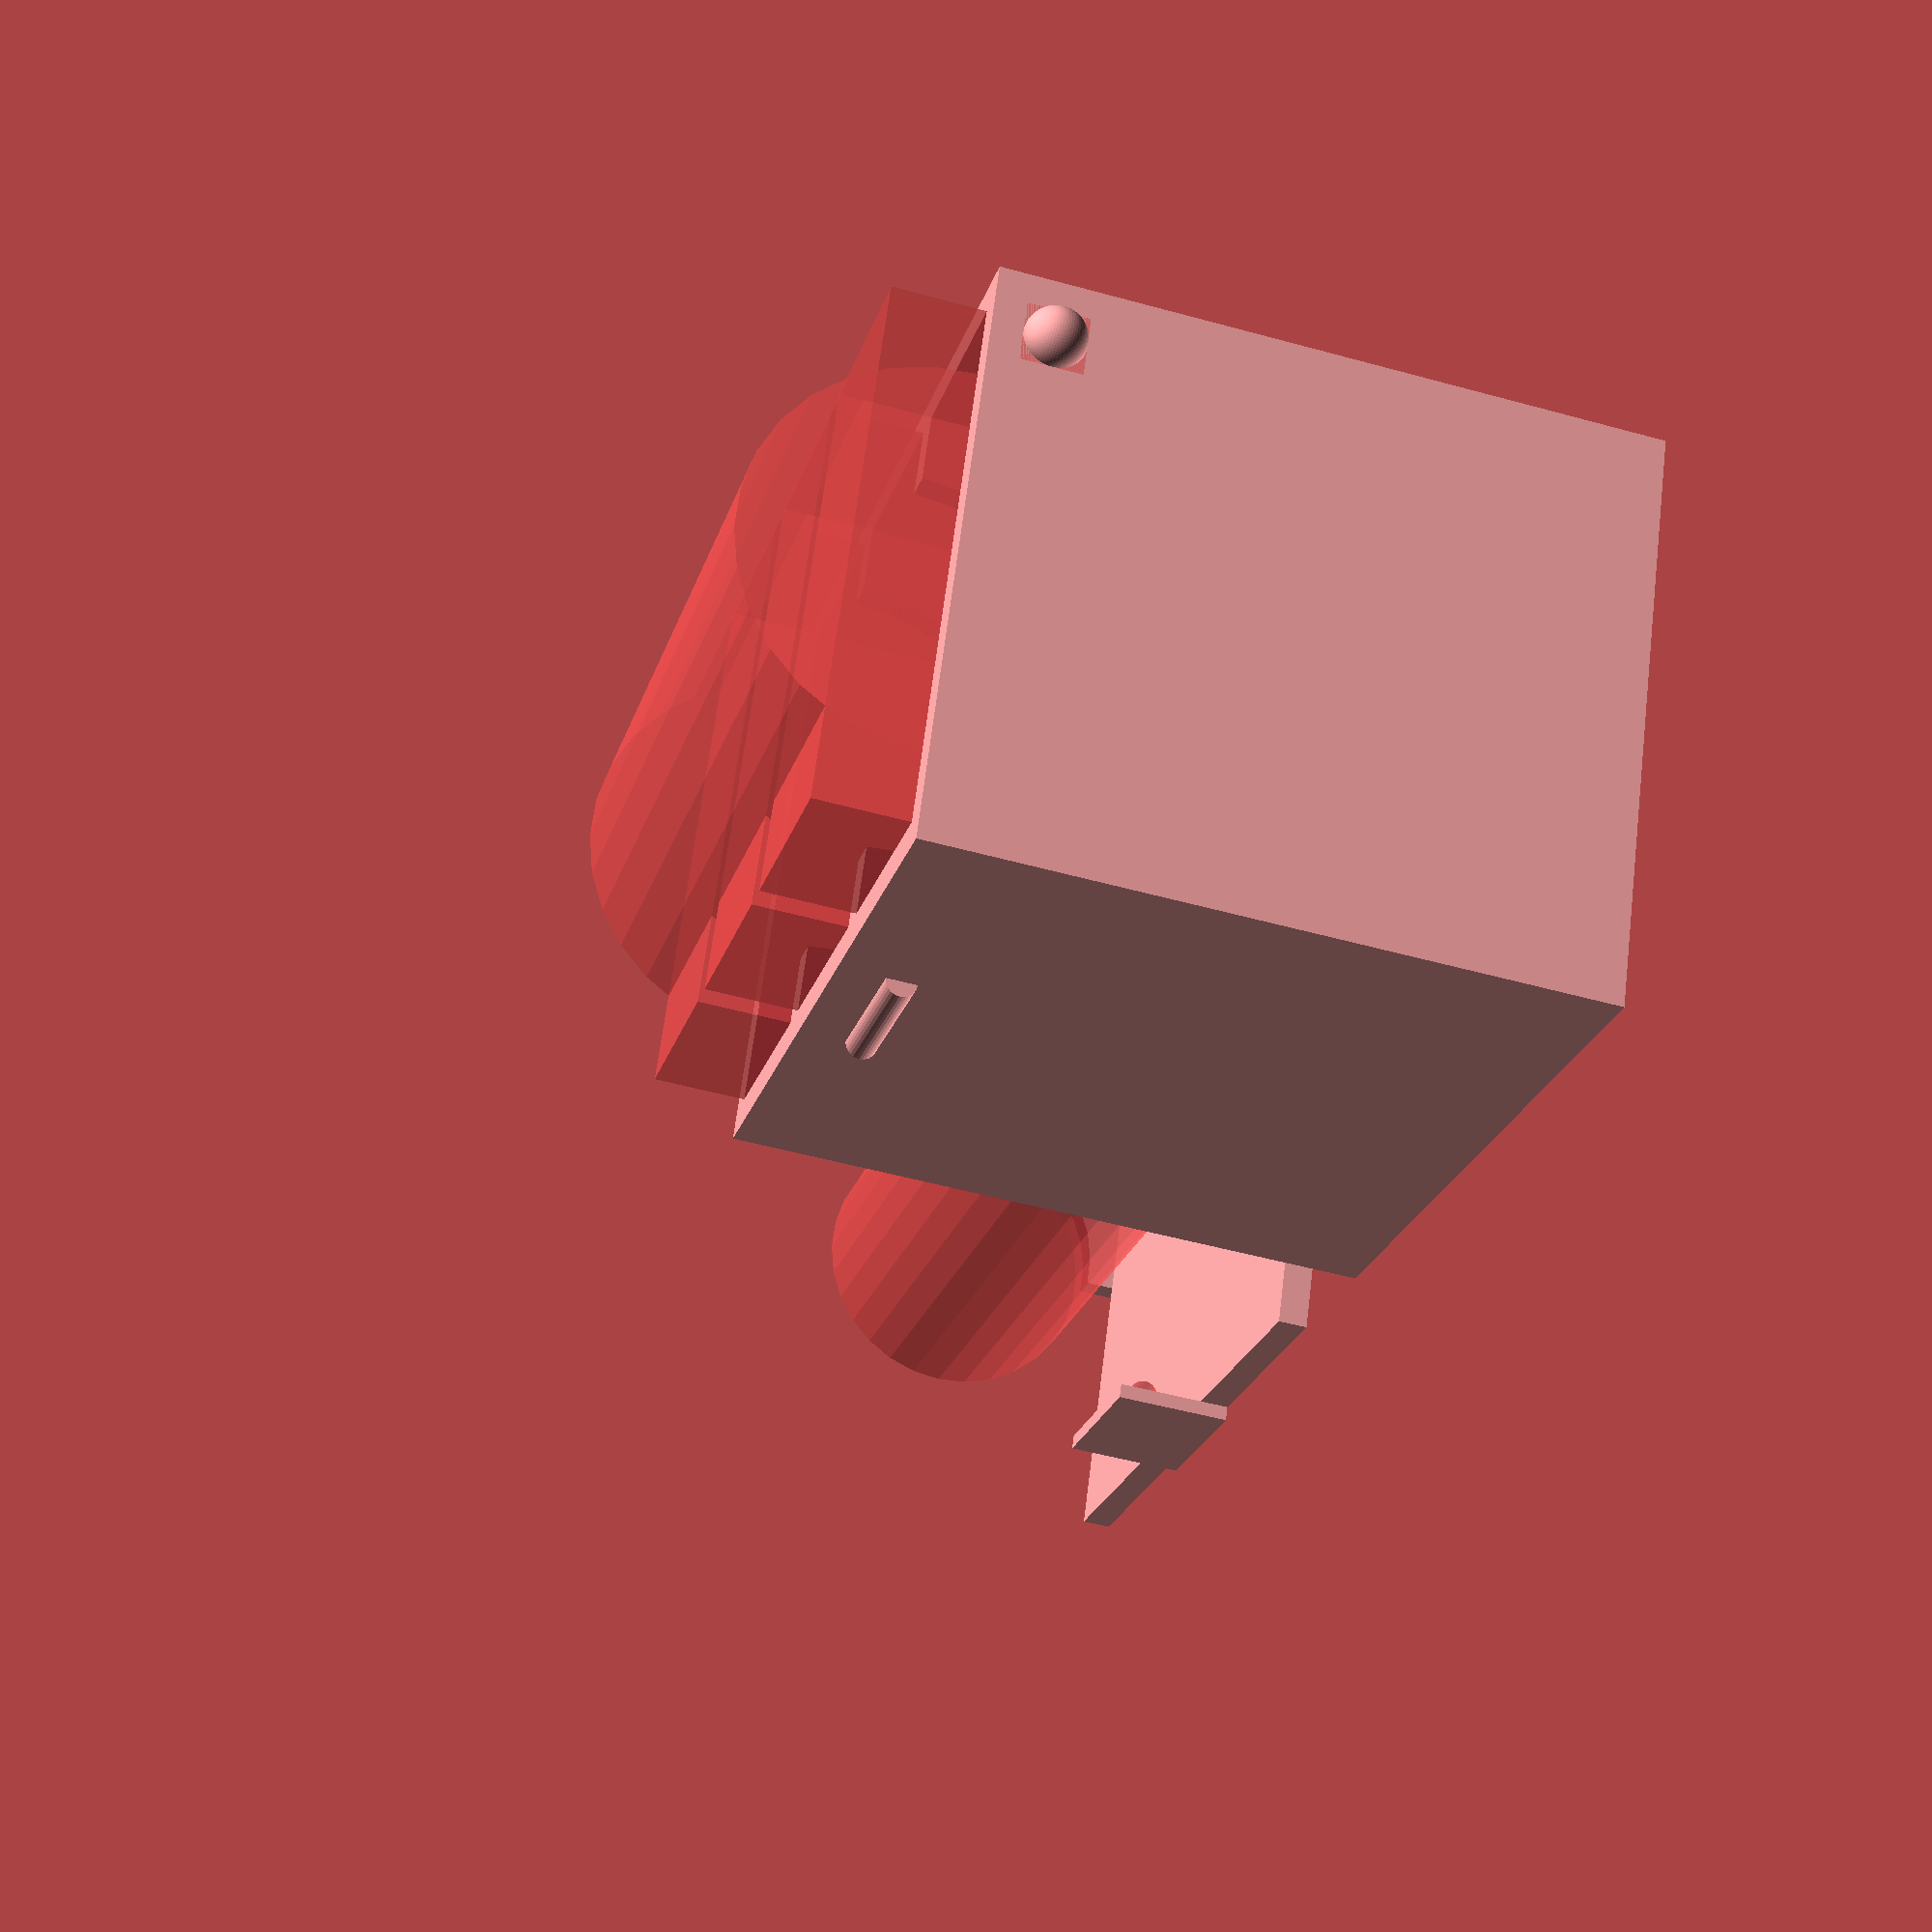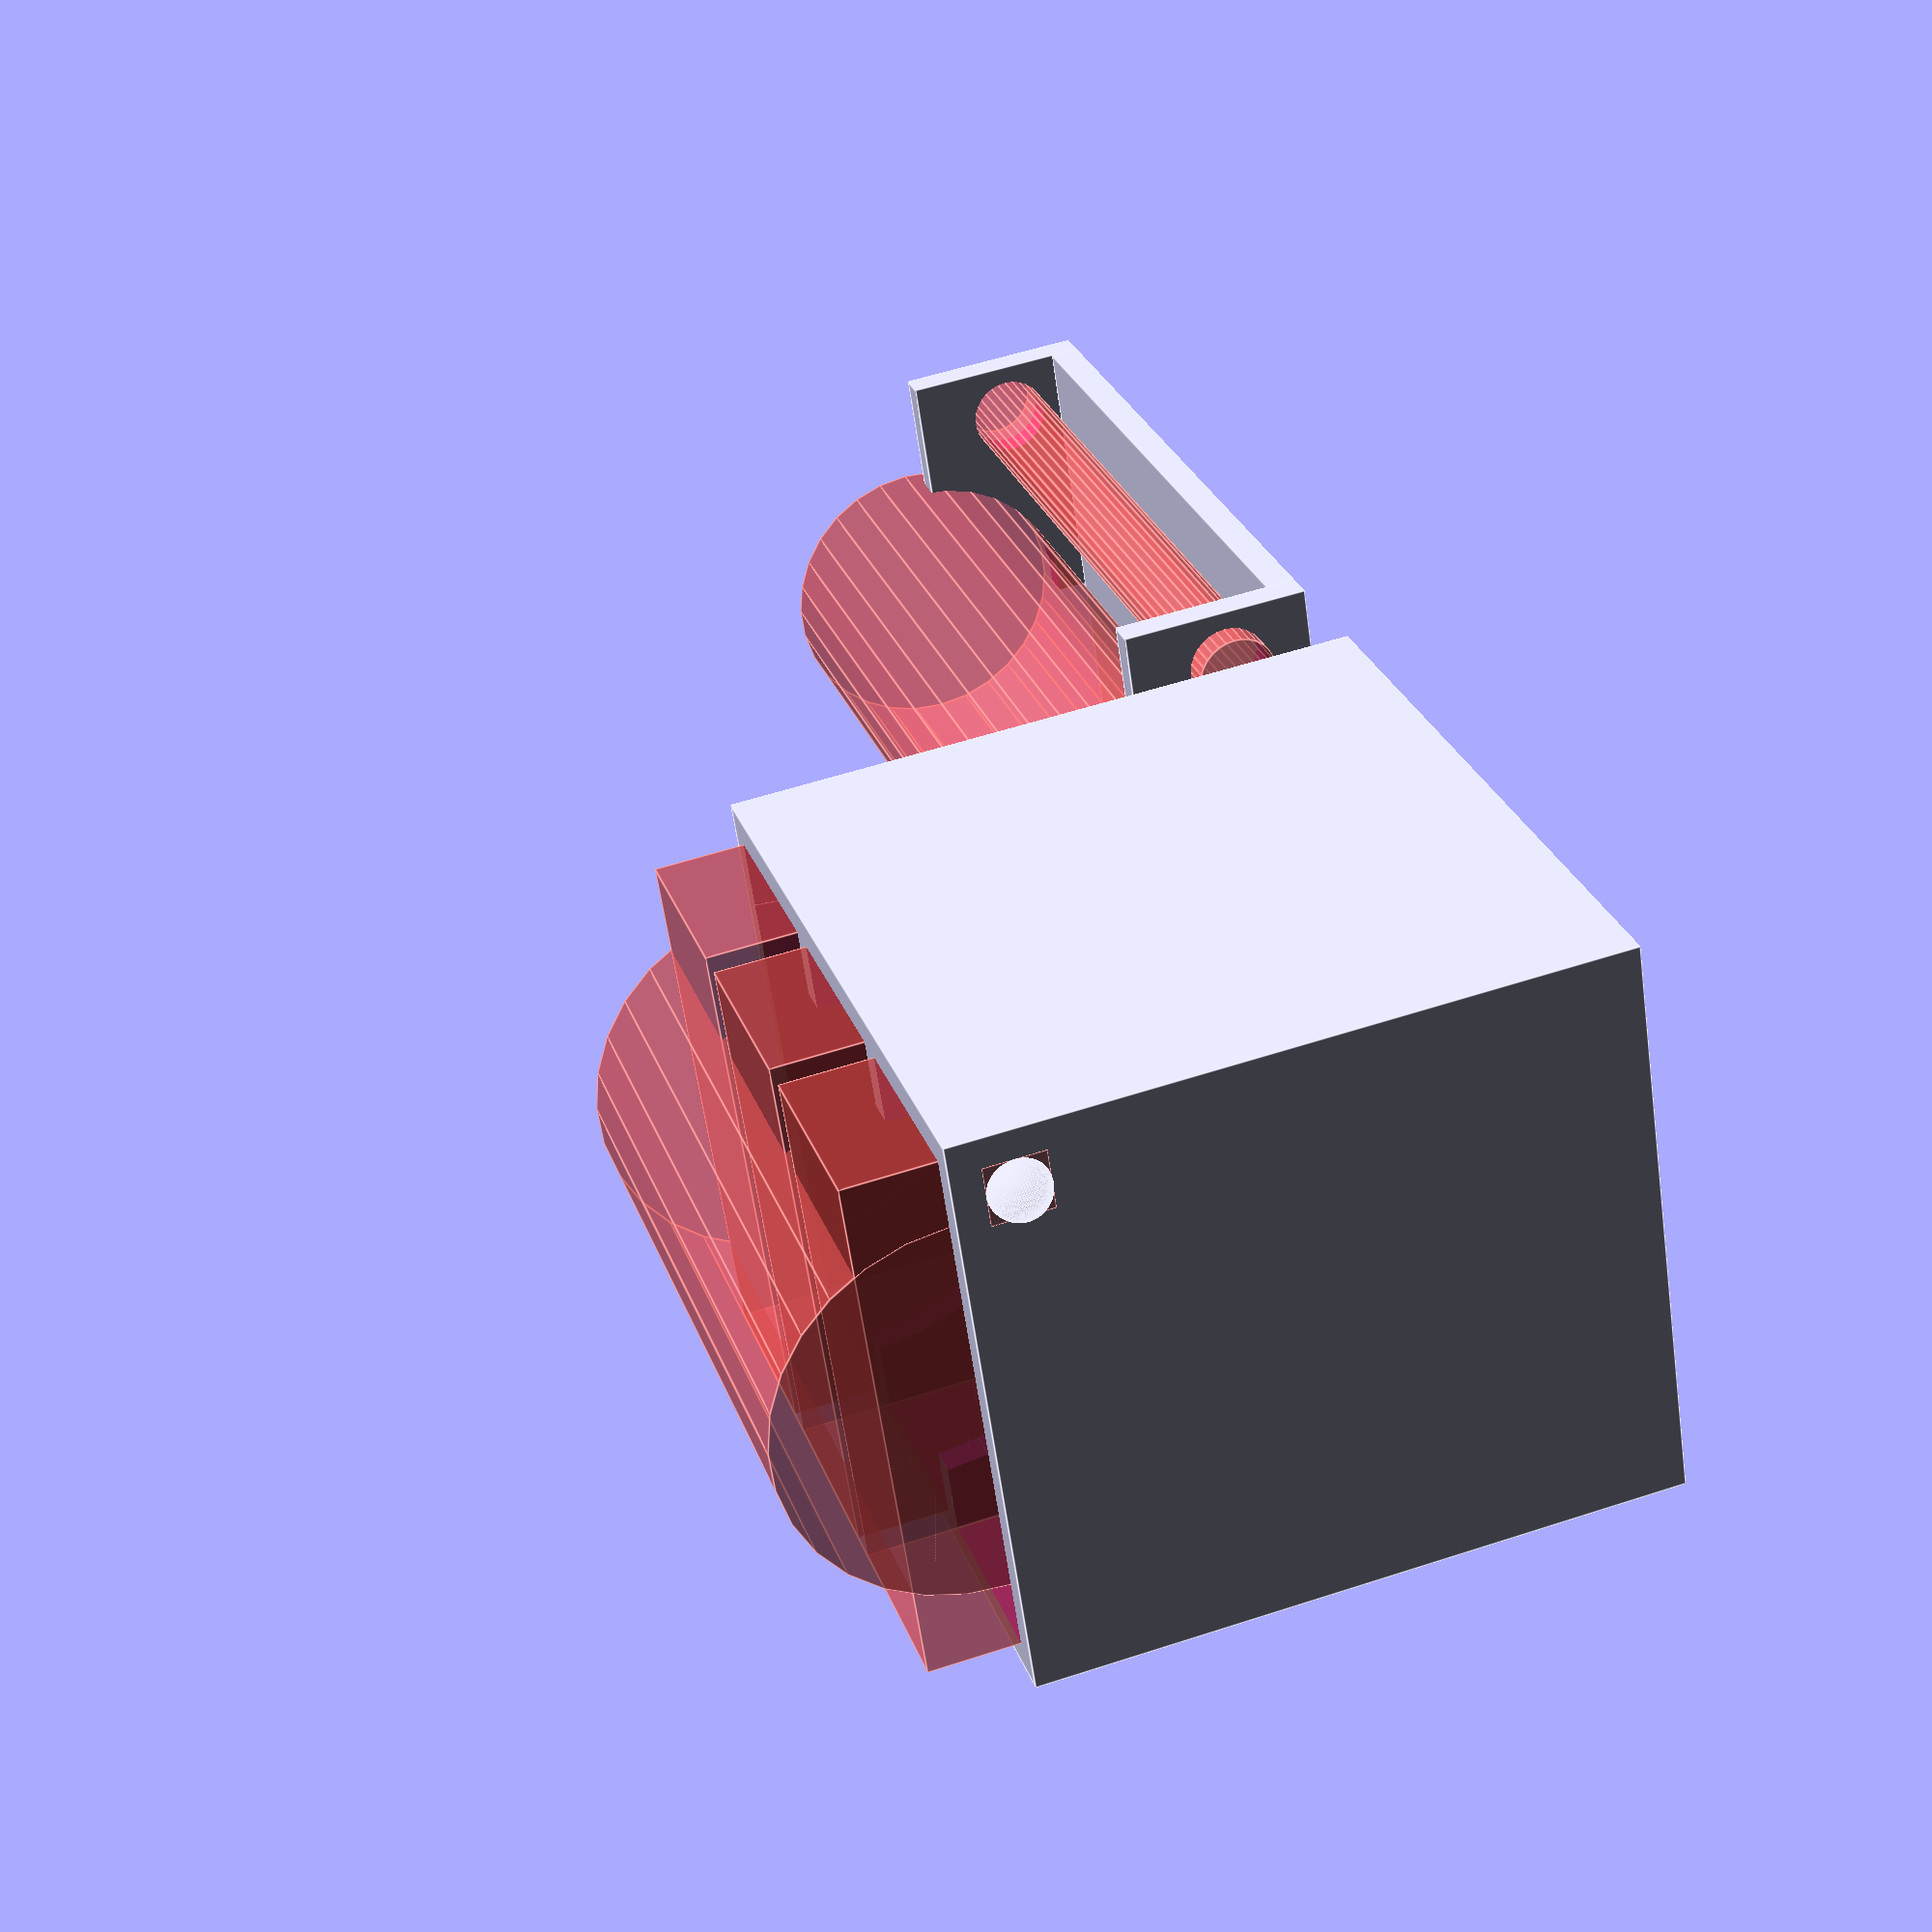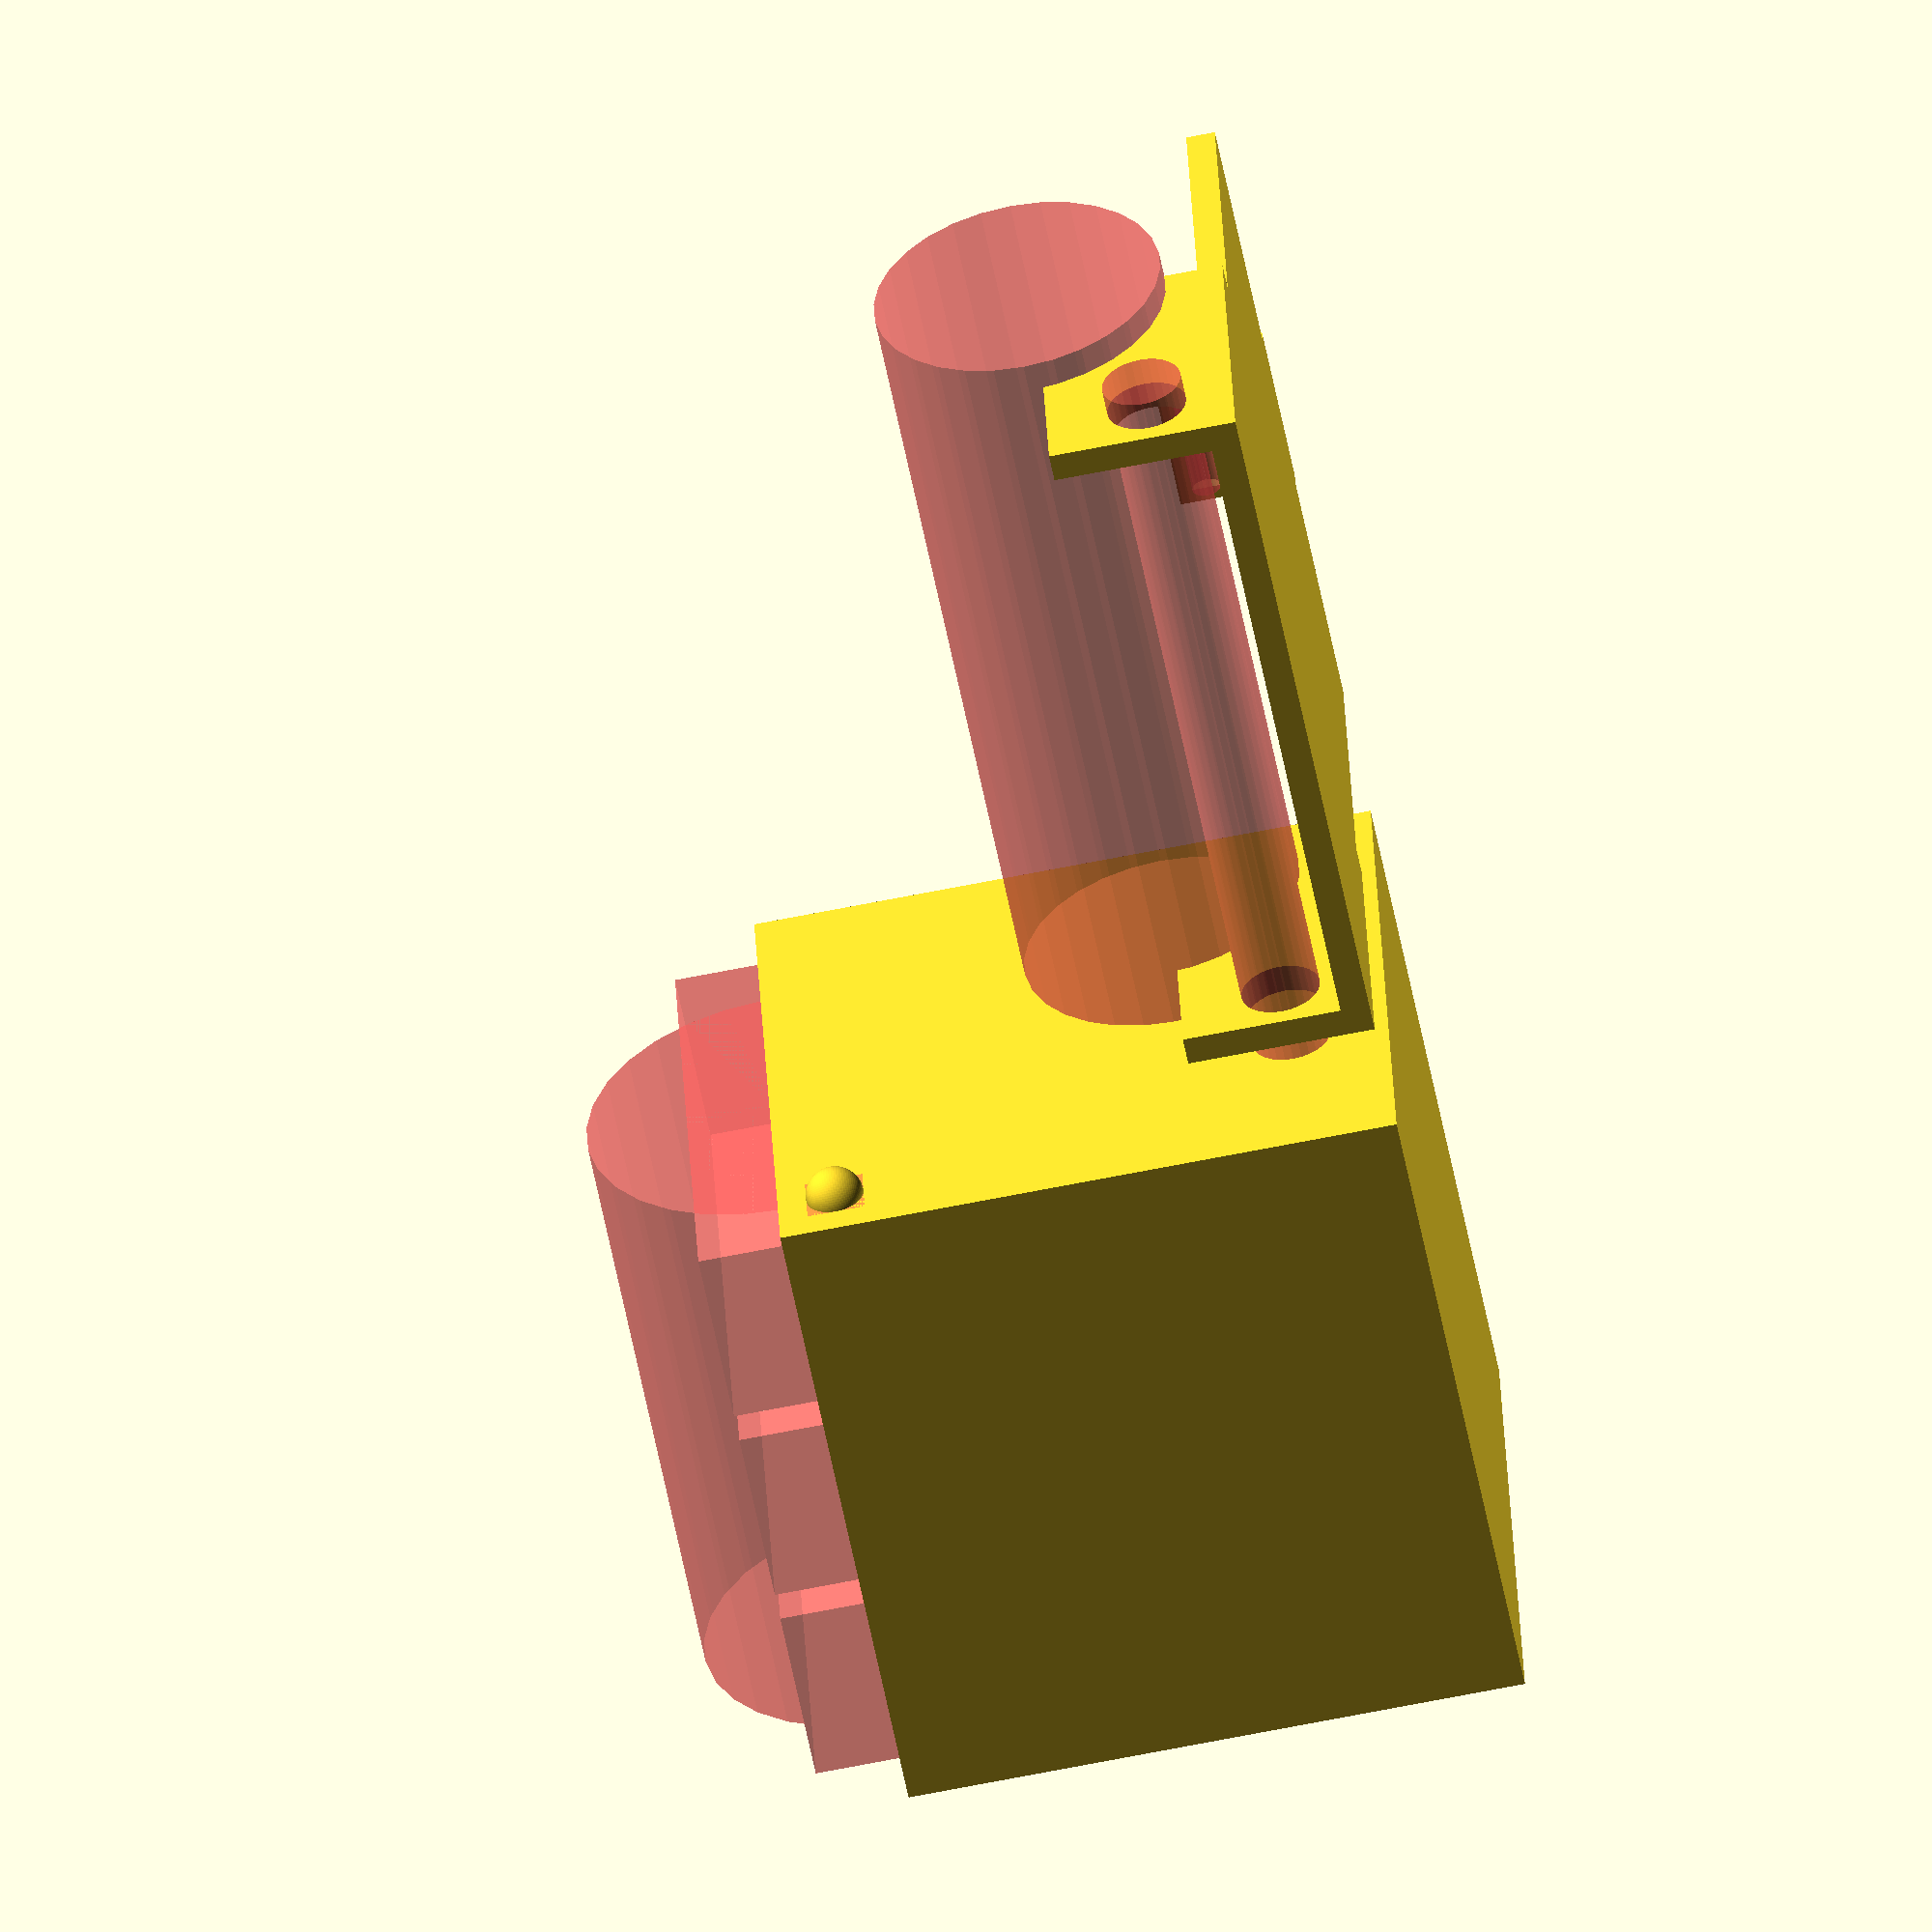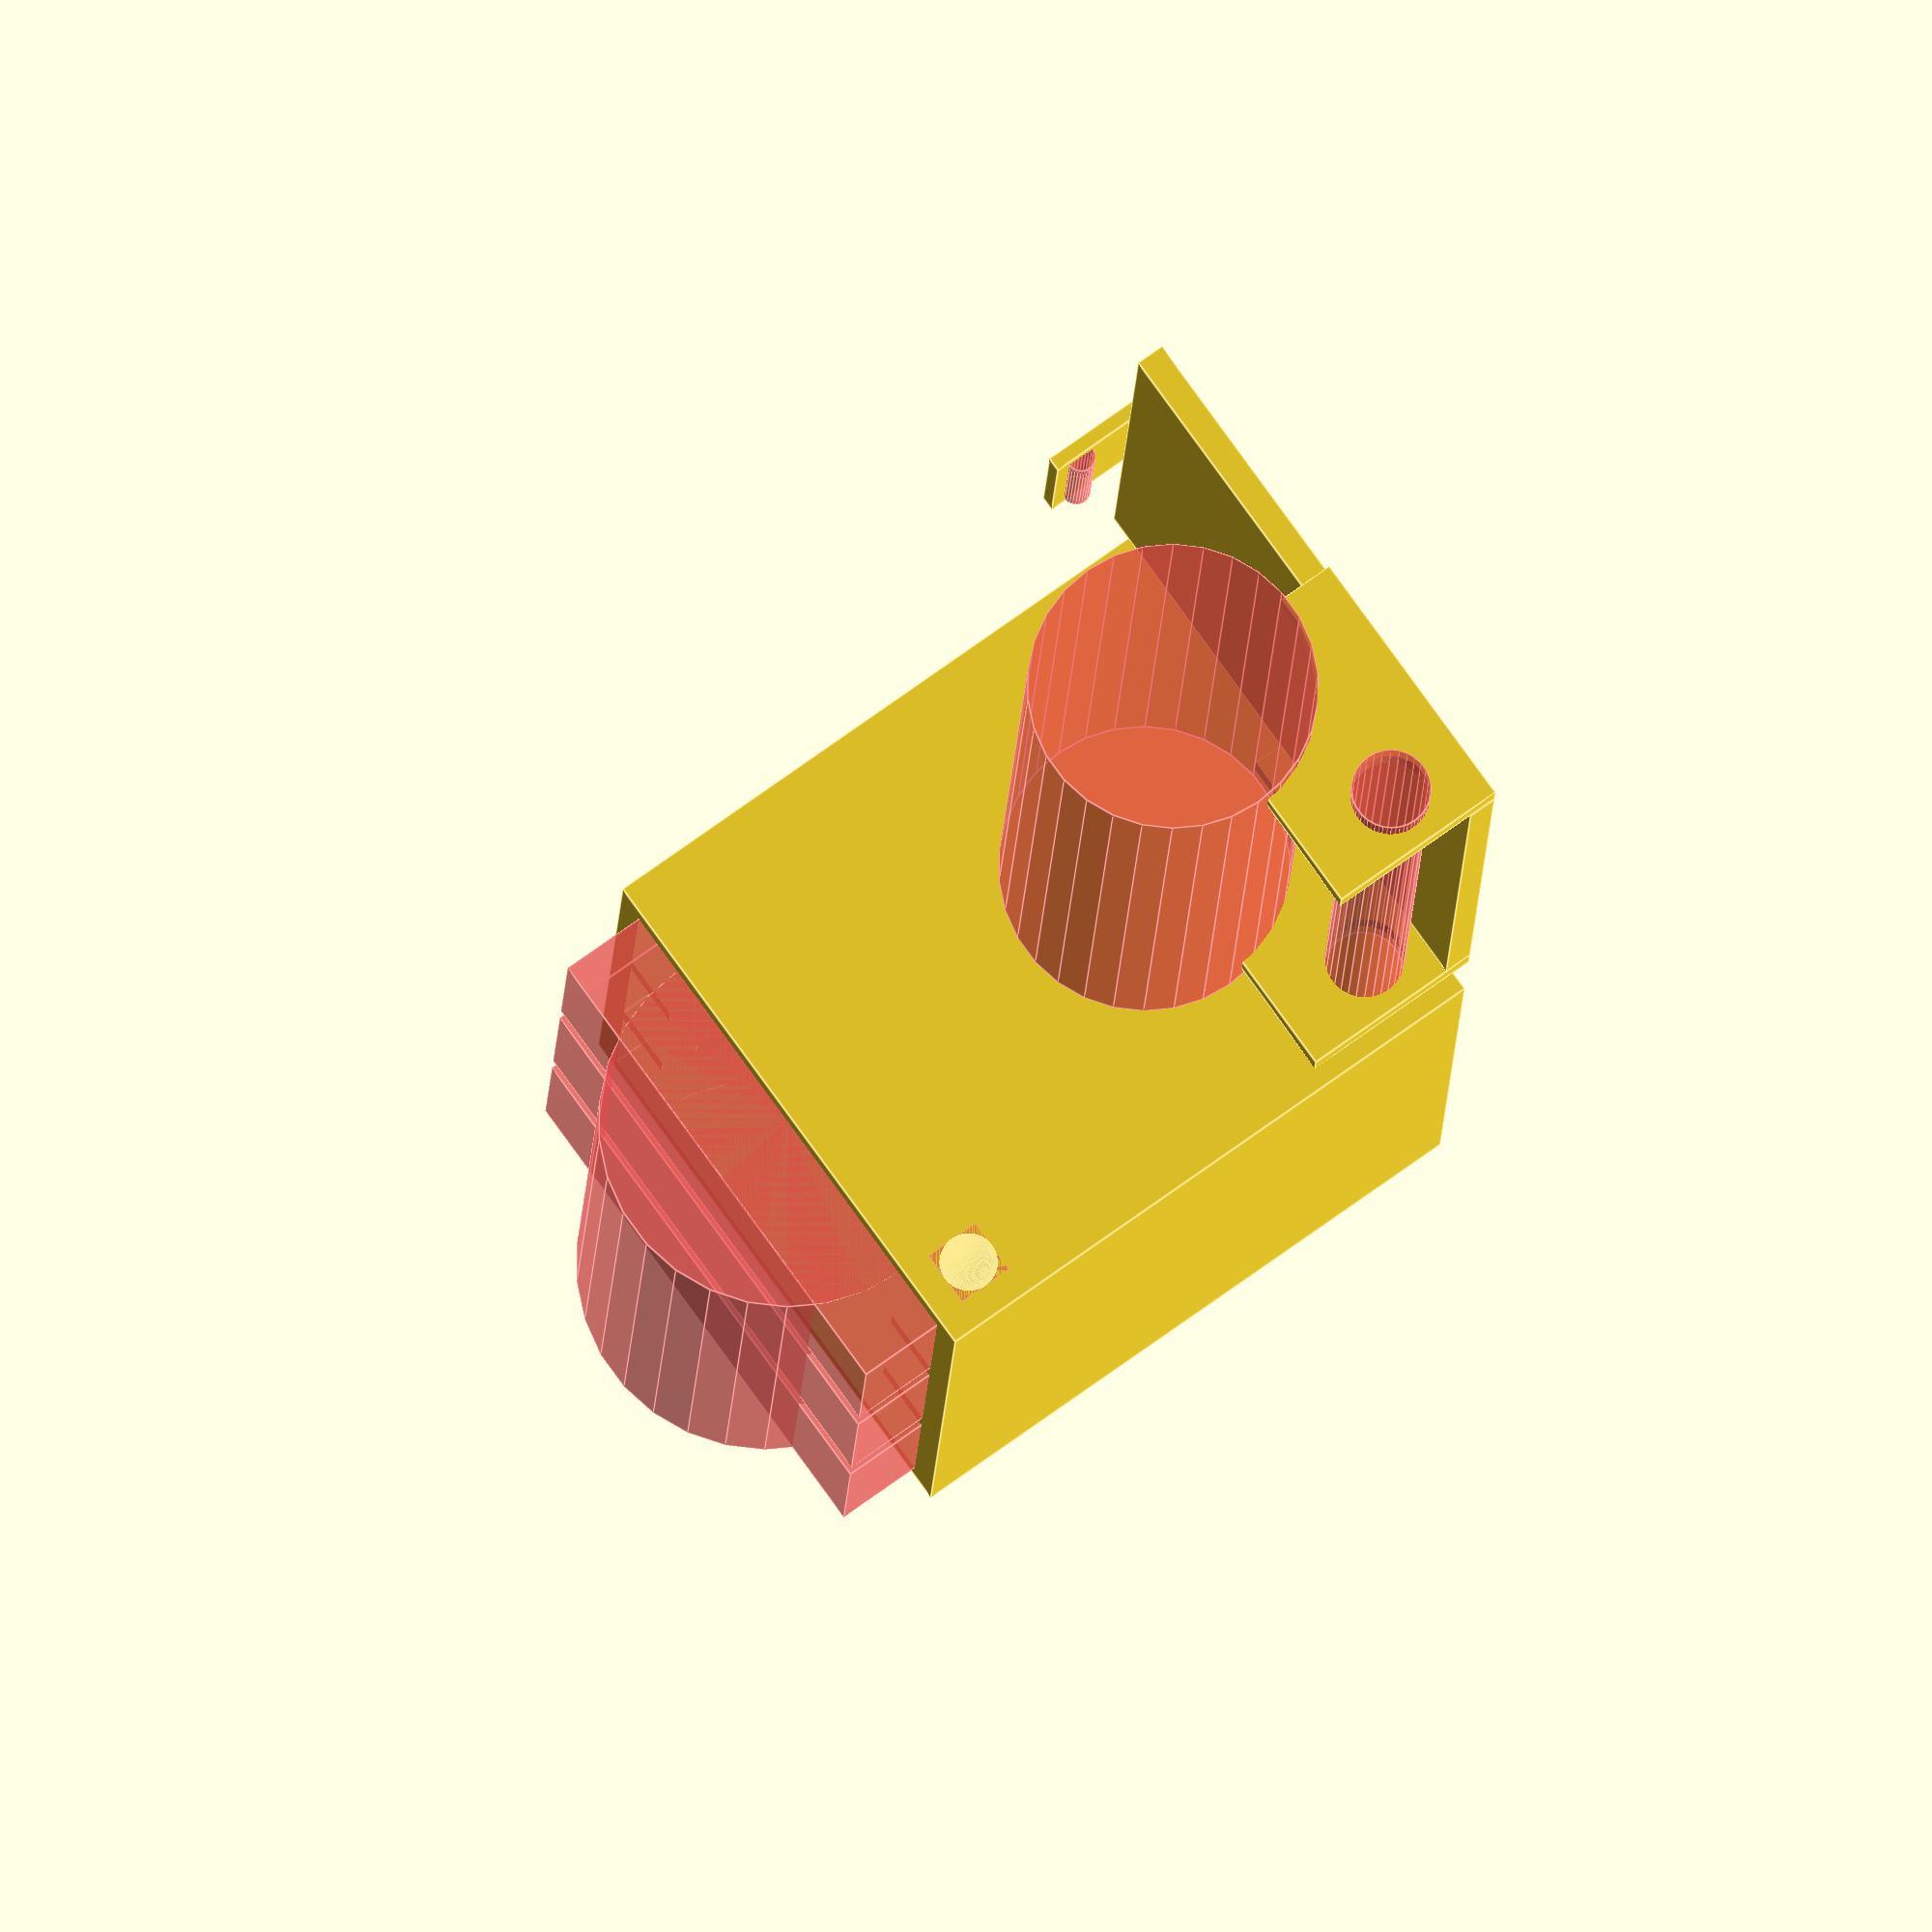
<openscad>

/*
    GoPro Battery & SD older
*/

GoProBatteryW = 35;
GoProBatteryD = 13;
GoProBatteryH = 39;

nBattery = 3;
gap = 2;
pinsDim = 4; // Pins diameter

ClosingW = 1;
ClosingD = 10;

// Calculate
// ---------------------------------------------

internalBoxW = GoProBatteryW + gap *2;
internalBoxD = gap * (nBattery+1) + GoProBatteryD*nBattery;
internalBoxH = GoProBatteryH + gap *2;


module GoProBattery()
{
    cube([GoProBatteryW,GoProBatteryD,GoProBatteryH]);
}

module GoProBatterySub()
{
        cube([GoProBatteryW,GoProBatteryD,GoProBatteryH + gap *4]);
}

module GoProBox()
{
    cube([internalBoxW, internalBoxD, internalBoxH]);
}

module Hemisphere(dim)
{
    difference()
    {
        translate([0, dim/2, dim/2])
         sphere(d = dim, $fa=5, $fs=0.1); 
        translate([-dim/2, dim/2, 0])
        # cube([dim, dim, dim]);
    }
}

module Cover ()
{
    difference()
    {
        union()
        {
            cube([internalBoxW, internalBoxD, gap]);
            
            // Closing
            translate([internalBoxW, internalBoxD/2 - ClosingD/2 - (gap/2), -gap*3])
             cube([ClosingW, ClosingD + gap, gap * 4]);
            
            // Pins
            translate([0,-gap, -GoProBatteryH/3 + gap])
             cube([internalBoxW/2, gap, GoProBatteryH/3]);
                
            translate([0,internalBoxD, -GoProBatteryH/3 + gap])
             cube([internalBoxW/2, gap, GoProBatteryH/3]);
        }
    
        translate([internalBoxW,internalBoxD/2 - ClosingD/2, -gap *2])
         rotate([90+180,0,0])
          # cylinder(h= ClosingD, d1=gap, d2=gap, $fs=0.1); 
        
        // Pins
        translate([gap*2, internalBoxD + gap*2, -gap*2])
         rotate([90,0,0])
          #cylinder(h= internalBoxD+ (gap*4), d1=pinsDim + 1.5, d2=pinsDim + 1.5, $fs=0.1);
        
        translate([gap*2 +internalBoxW/2 - 5, internalBoxD + gap*2, -gap*2 - GoProBatteryH/3 + 5])
         rotate([90,0,0])
          #cylinder(h= internalBoxD+ (gap*4), d1=20, d2=20, $fs=0.1);
    }
}

module Test()
{
    color("Blue")
    for (i = [0:nBattery-1]) {
        translate([gap, gap + ( (GoProBatteryD + gap) * i), gap])
        {
            GoProBattery();
        }
    }
}

module GoProBoxCostruction()
{
    union()
    {
        // Costruction 
        difference()
        {
            GoProBox();
            for (i = [0:nBattery-1]) {
                translate([gap, gap + ( (GoProBatteryD + gap) * i), gap])
                {
                #GoProBatterySub();
                }
            }
            
            // Internal
            dim = internalBoxW/1.5;
            translate([internalBoxW/2, internalBoxD - gap, internalBoxH])
            rotate([90,0,0])
             #cylinder(h= internalBoxD - gap*2, d1=dim, d2=dim, $fs=0.1);
        }

        // Pins
        // ----------------------------------------------------------------------------------------------------------------------------
        pinsTrasH = internalBoxH -(pinsDim/2) - (gap*2);
        translate([(pinsDim/2) + gap, -pinsDim/2, pinsTrasH])
         Hemisphere(pinsDim);

        translate([(pinsDim/2) + gap, -pinsDim/2 + internalBoxD, pinsTrasH])
         translate([0, pinsDim,pinsDim])
          rotate([180,0,0])
           Hemisphere(pinsDim);
        
        // Closing
        translate([internalBoxW,internalBoxD/2 - ClosingD/2, internalBoxH - gap*2])
         rotate([90+180,0,0])
          cylinder(h= ClosingD, d1=gap, d2=gap, $fs=0.1);
    }
// ----------------------------------------------------------------------------------------------------------------------------
}

module BoxCostruction()
{
    union()
    {
        difference()
        {
            cube([internalBoxW + gap*2, internalBoxD+ gap*2, internalBoxH+ gap]);
            translate([gap, gap, gap])
            #cube([internalBoxW, internalBoxD, internalBoxH]);
        }
        
        // Pins
        // ----------------------------------------------------------------------------------------------------------------------------
        pinsTrasH = internalBoxH -(pinsDim/2) - (gap*2);
         translate([(pinsDim/2) + gap, -pinsDim/2, pinsTrasH])
          Hemisphere(pinsDim);

        translate([(pinsDim/2) + gap, internalBoxD + gap, pinsTrasH])
         translate([0, pinsDim,pinsDim])
          rotate([180,0,0])
           Hemisphere(pinsDim);
        
        // Closing
        
        translate([internalBoxW + gap*2,internalBoxD/2 - ClosingD/2, internalBoxH - gap*2])
         rotate([90+180,0,0])
          cylinder(h= ClosingD, d1=gap, d2=gap, $fs=0.1);
    }
}

    //BoxCostruction();
    GoProBoxCostruction();
    //Test();

translate([0,-10,gap ])
 rotate([180,0,0])
  Cover ();



</openscad>
<views>
elev=230.3 azim=295.3 roll=106.9 proj=p view=wireframe
elev=305.6 azim=64.5 roll=70.8 proj=p view=edges
elev=70.0 azim=283.7 roll=101.1 proj=o view=wireframe
elev=286.0 azim=183.5 roll=54.2 proj=o view=edges
</views>
